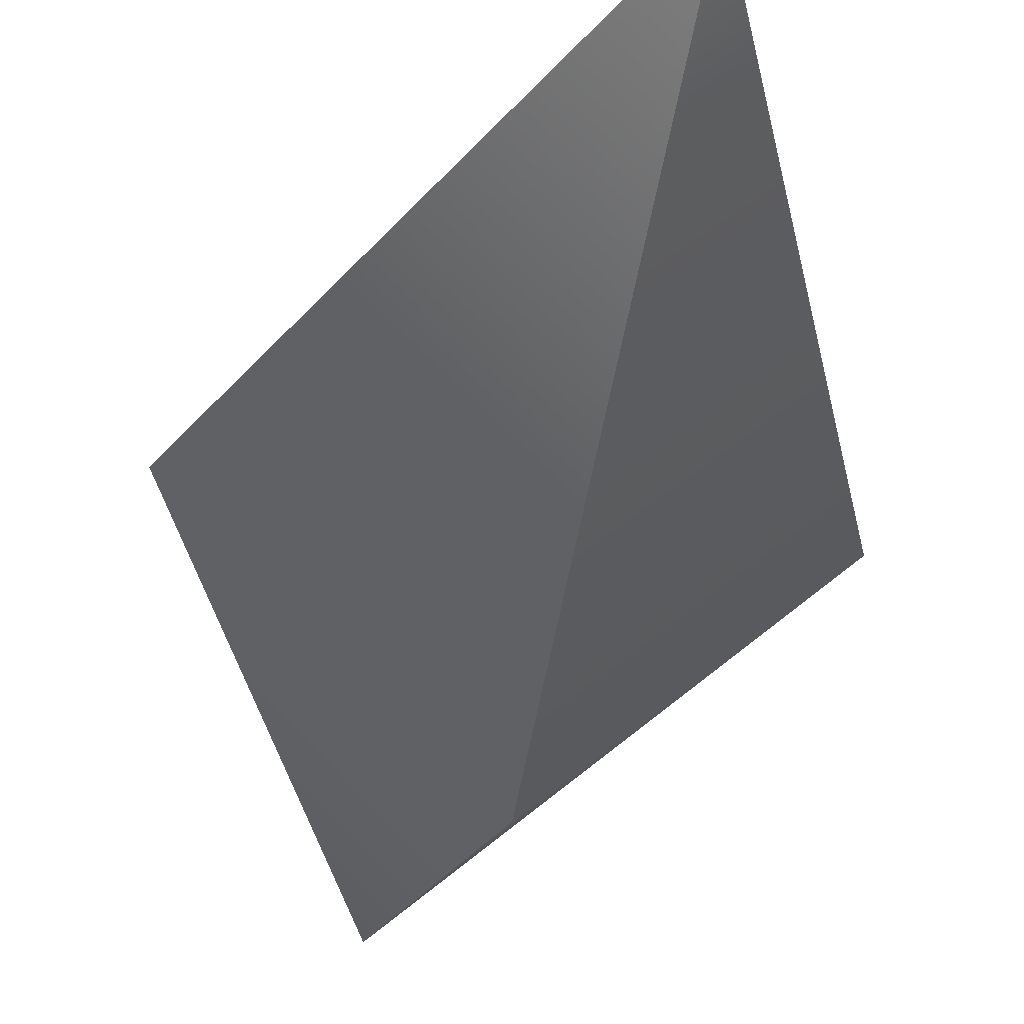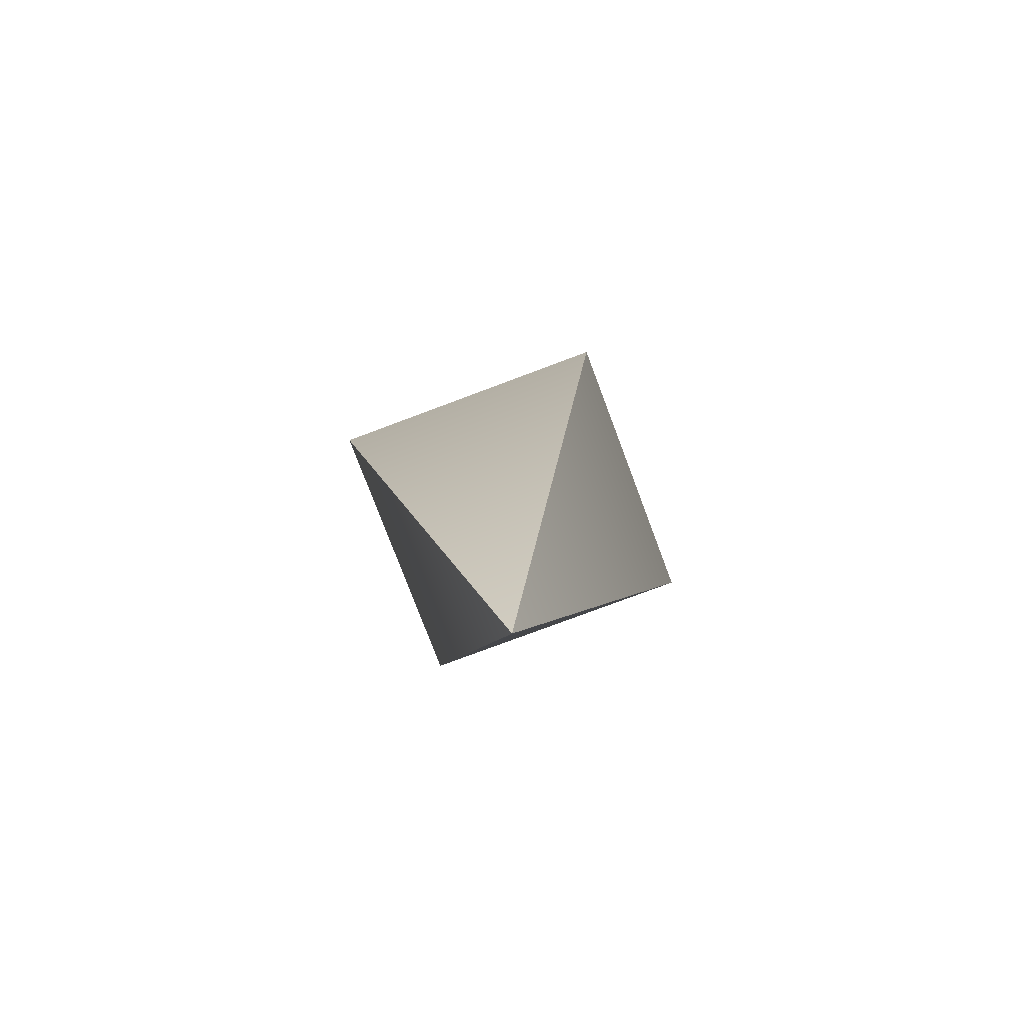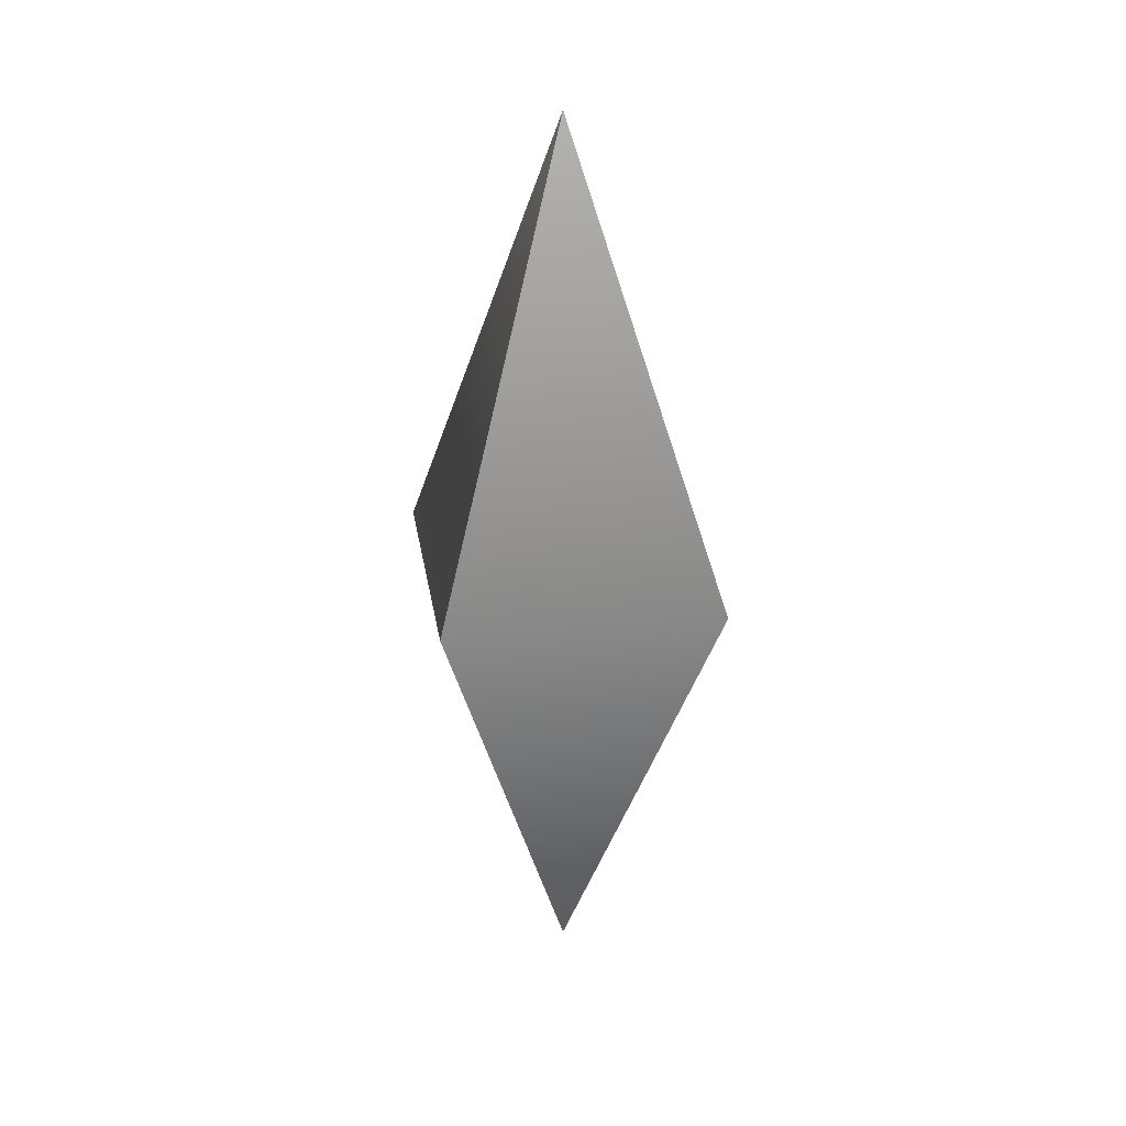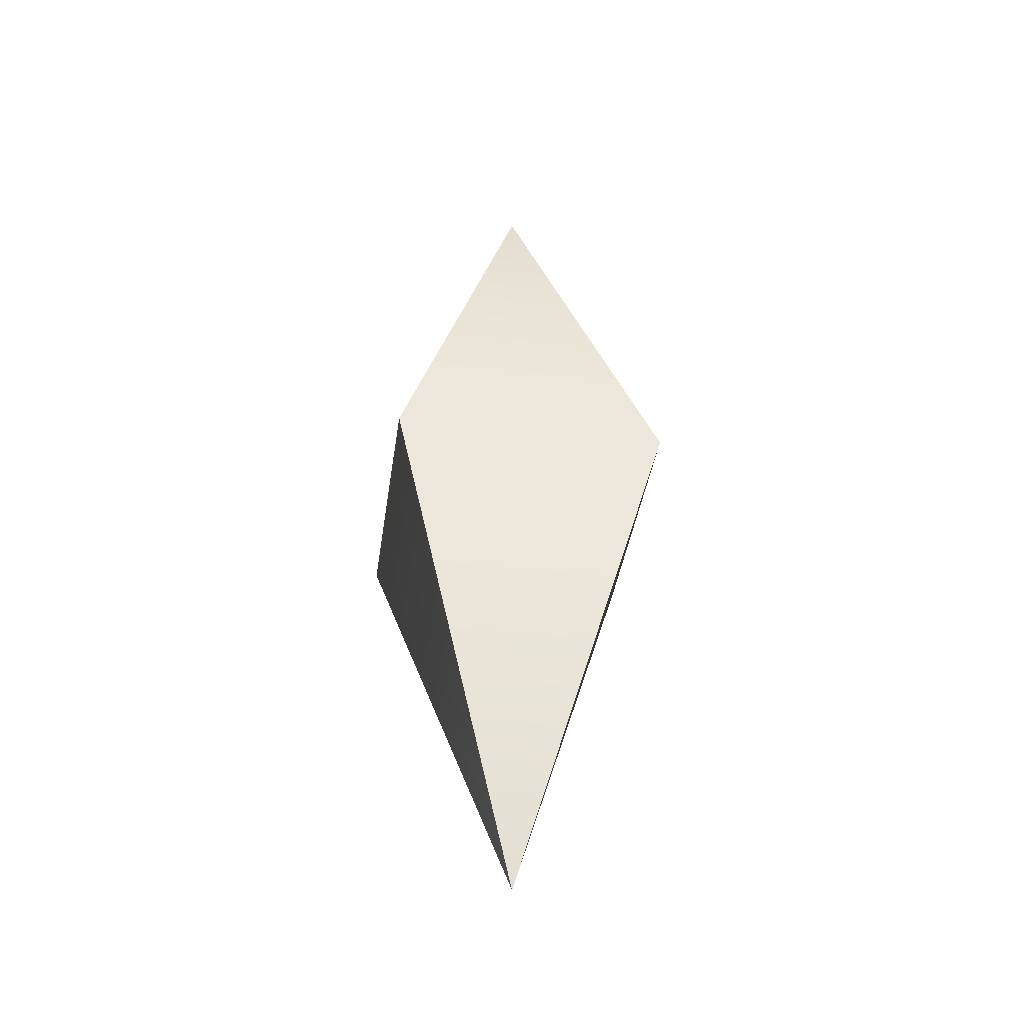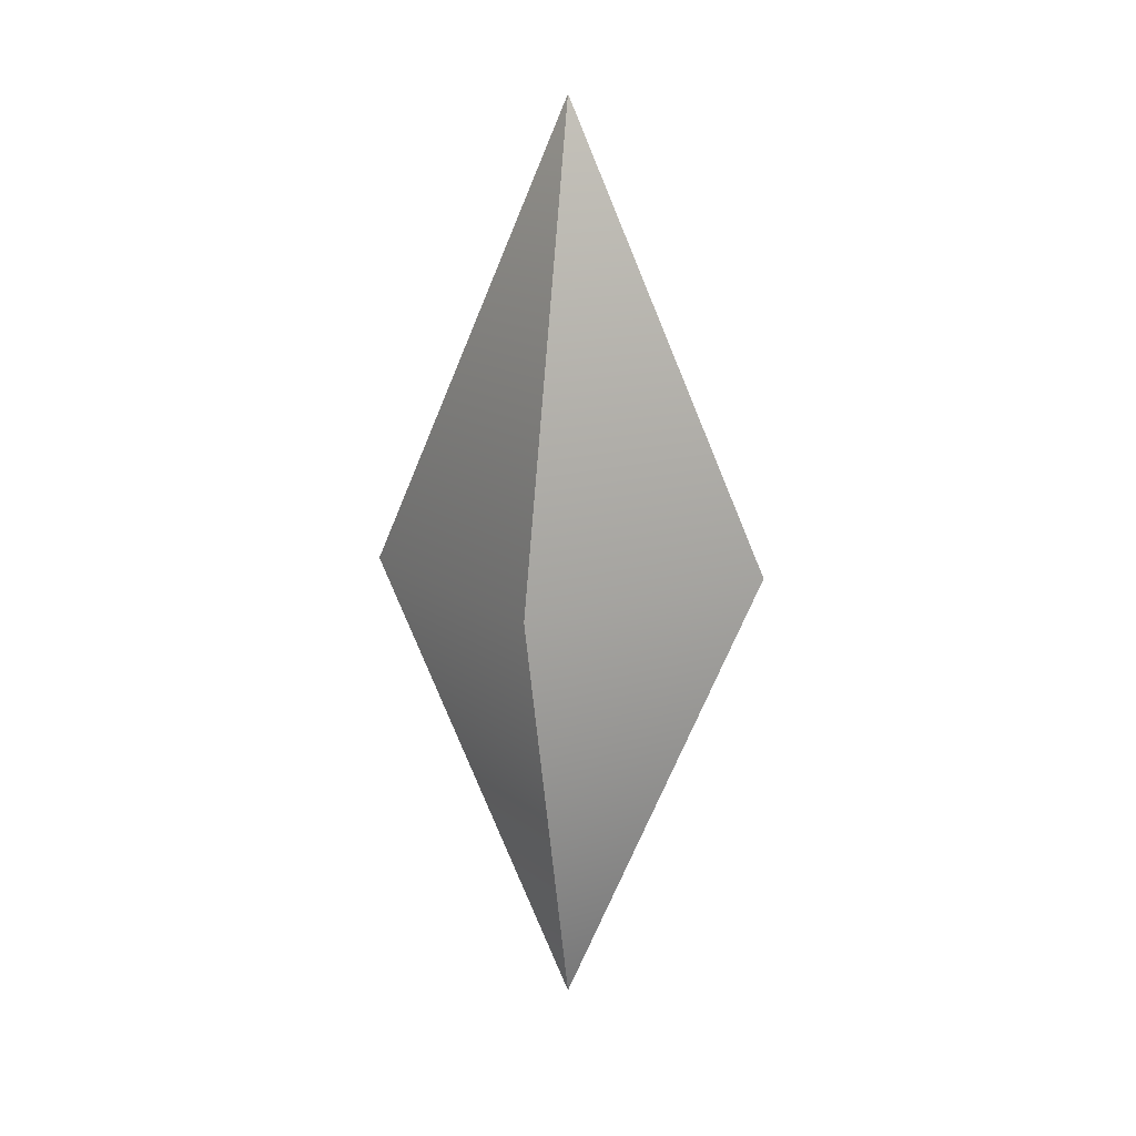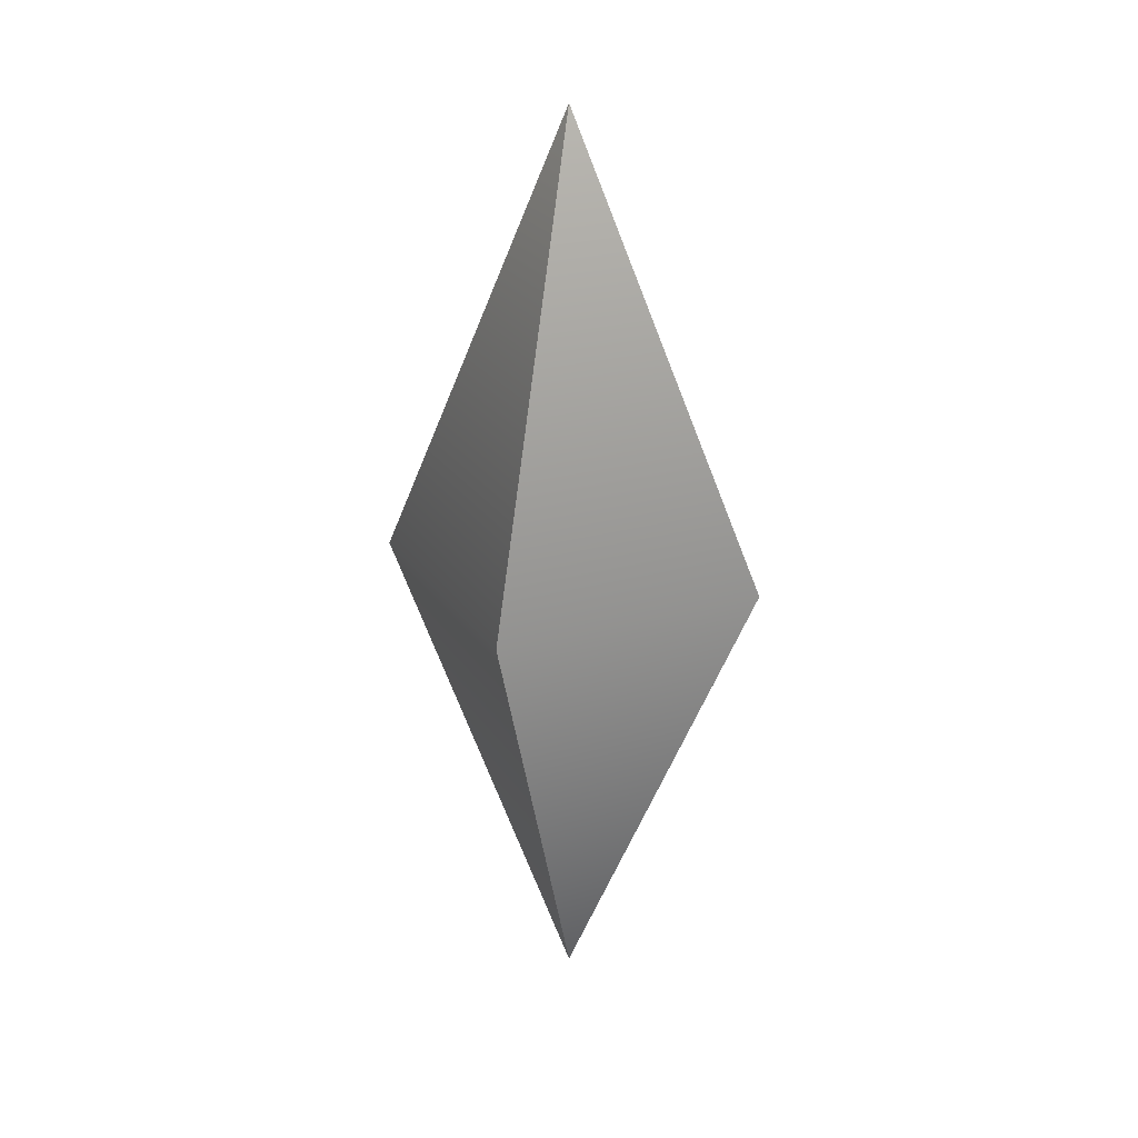
<metadata>
{"format":"obj","ext":"obj","renderer":"f3d","projection":"perspective","resolution":1024,"background":"white","views":[{"elev":-36.8,"azim":168.3,"up":"+Z"},{"elev":-76.8,"azim":155.6,"up":"+Y"},{"elev":27.6,"azim":-143.9,"up":"+Y"},{"elev":-38.7,"azim":126.9,"up":"+Y"},{"elev":15.2,"azim":11.8,"up":"+Y"},{"elev":23.8,"azim":-160.1,"up":"+Y"}]}
</metadata>
<code>
g CrystalProjectile
v 0 -0.1559 -9.742e-11
v -3.718e-09 0 0.06609
v 0.06609 0 3.62e-09
v 0 -0.1559 -9.742e-11
v 0.06609 0 3.62e-09
v 3.718e-09 0 -0.06609
v 0 -0.1559 -9.742e-11
v 3.718e-09 0 -0.06609
v -0.06609 0 -3.815e-09
v 0 -0.1559 -9.742e-11
v -0.06609 0 -3.815e-09
v -3.718e-09 0 0.06609
v 0.06609 0 3.62e-09
v -3.718e-09 0 0.06609
v 0 0.1559 -9.742e-11
v 3.718e-09 0 -0.06609
v 0.06609 0 3.62e-09
v 0 0.1559 -9.742e-11
v -0.06609 0 -3.815e-09
v 3.718e-09 0 -0.06609
v 0 0.1559 -9.742e-11
v -3.718e-09 0 0.06609
v -0.06609 0 -3.815e-09
v 0 0.1559 -9.742e-11
g CrystalProjectile_0
f 3 2 1
f 6 5 4
f 9 8 7
f 12 11 10
f 15 14 13
f 18 17 16
f 21 20 19
f 24 23 22

</code>
